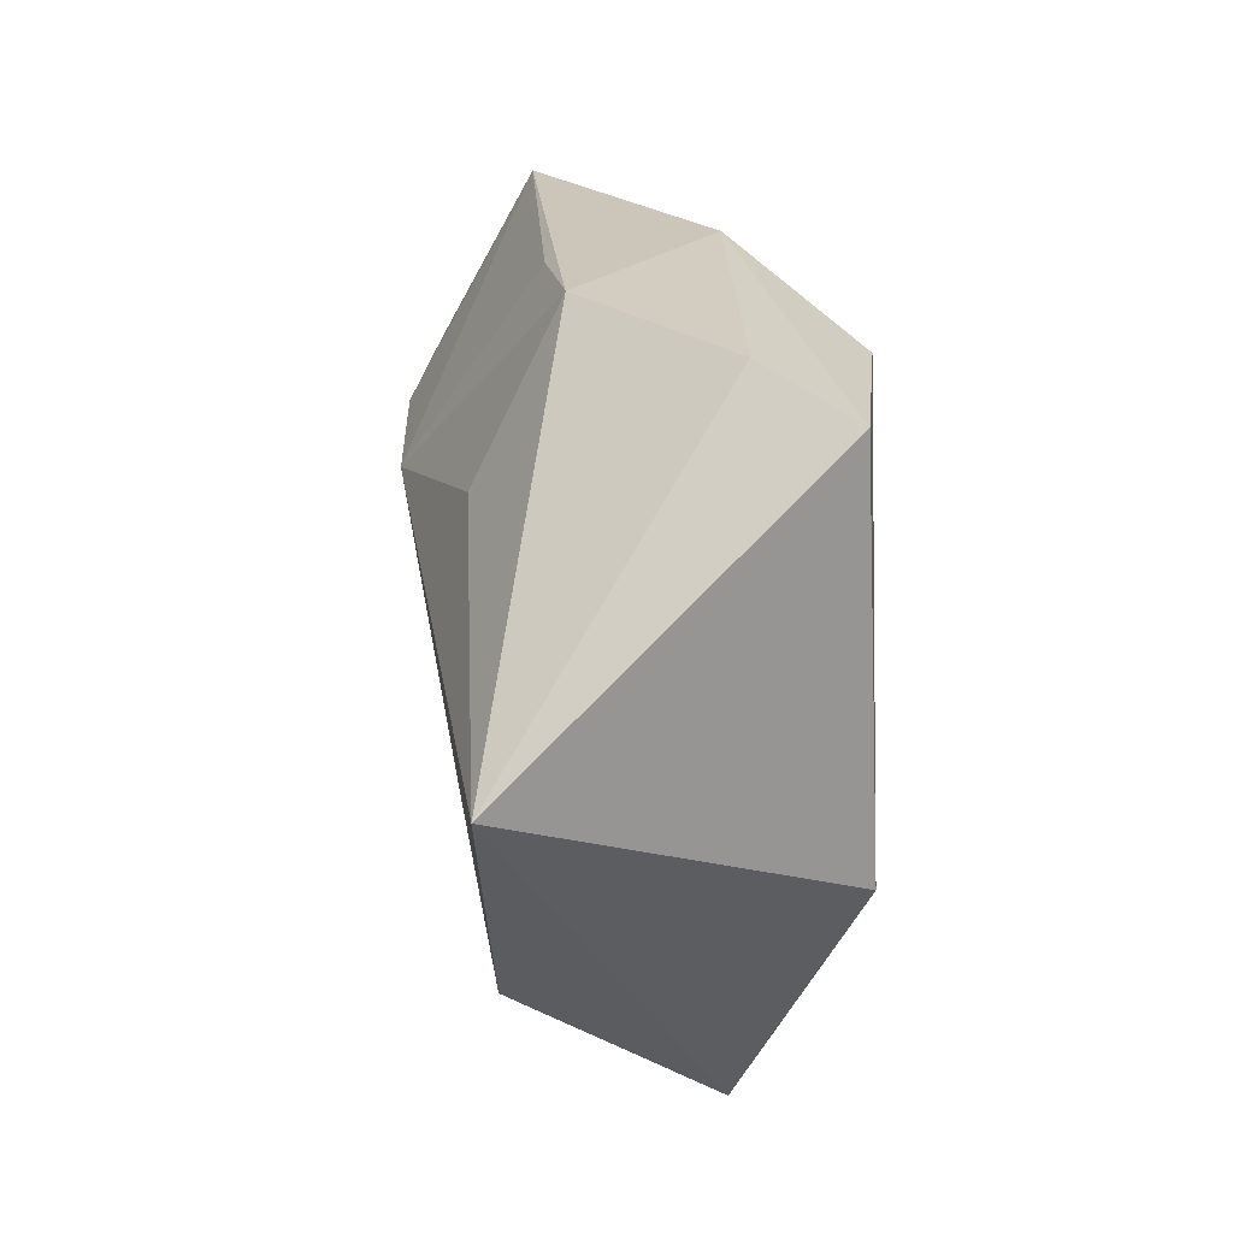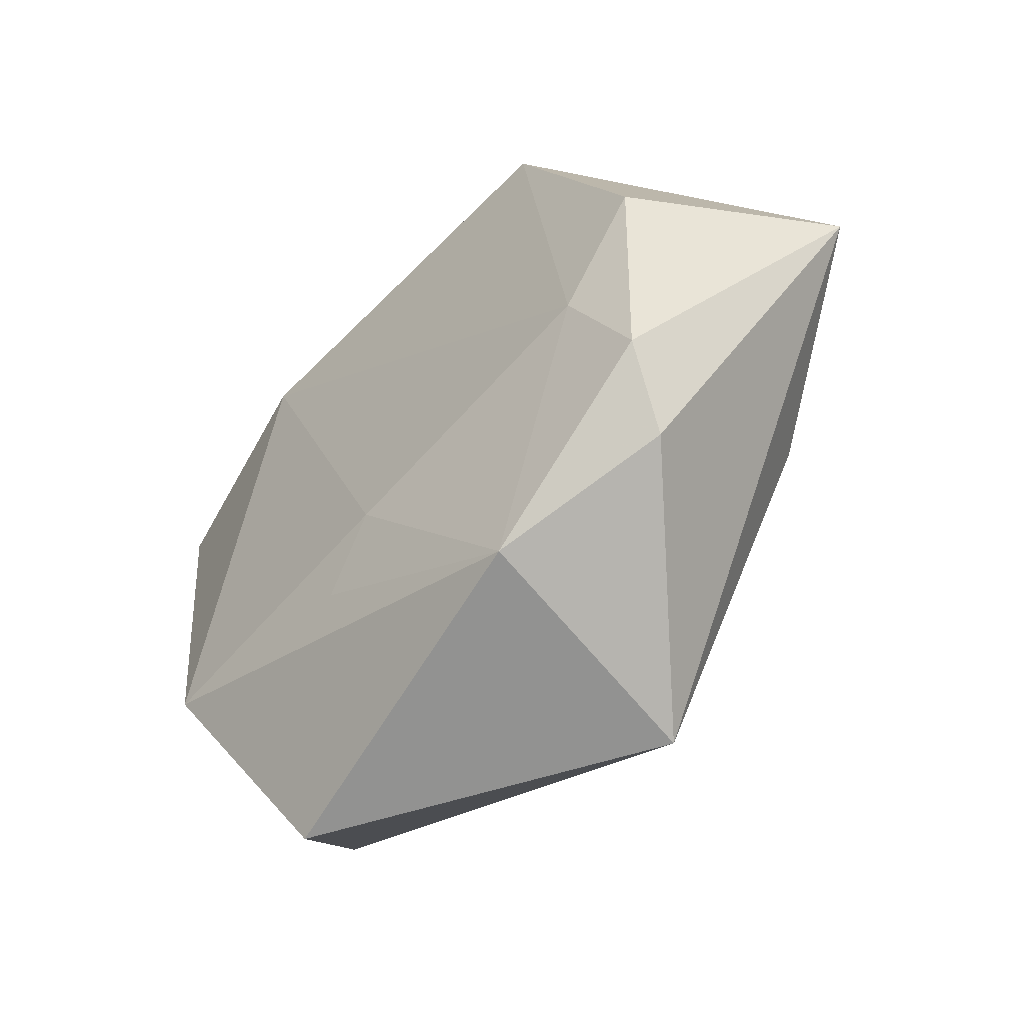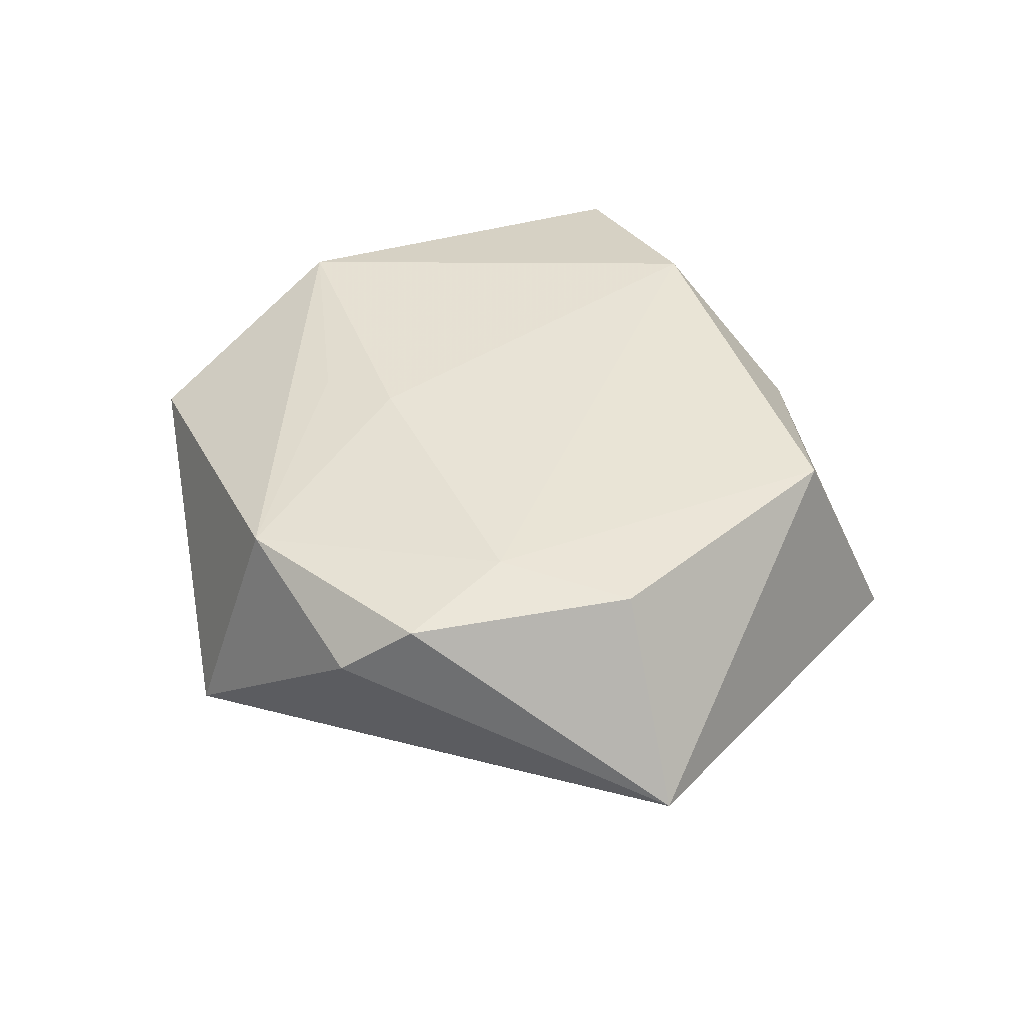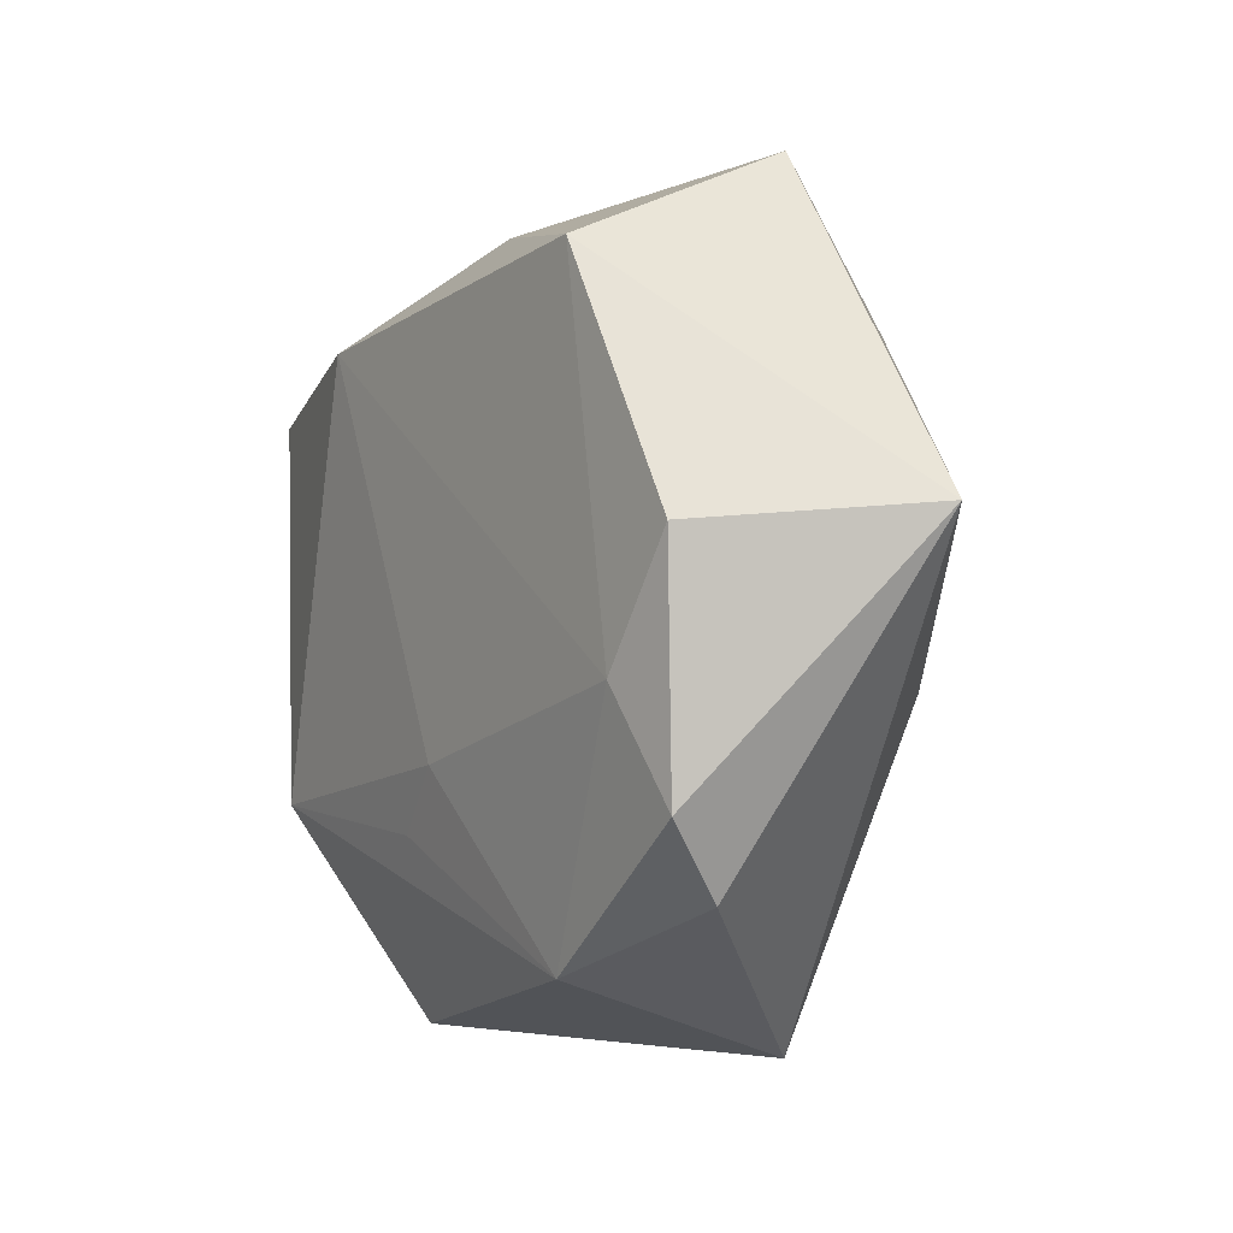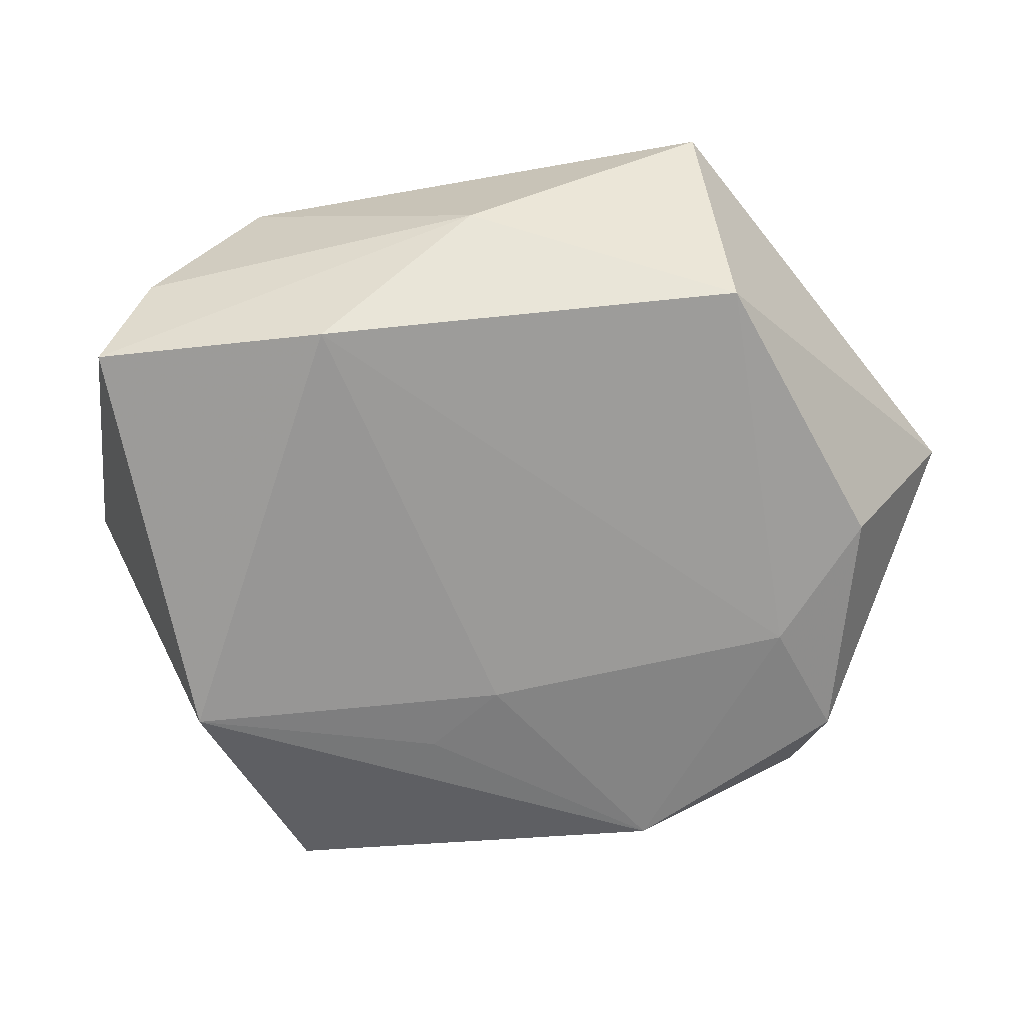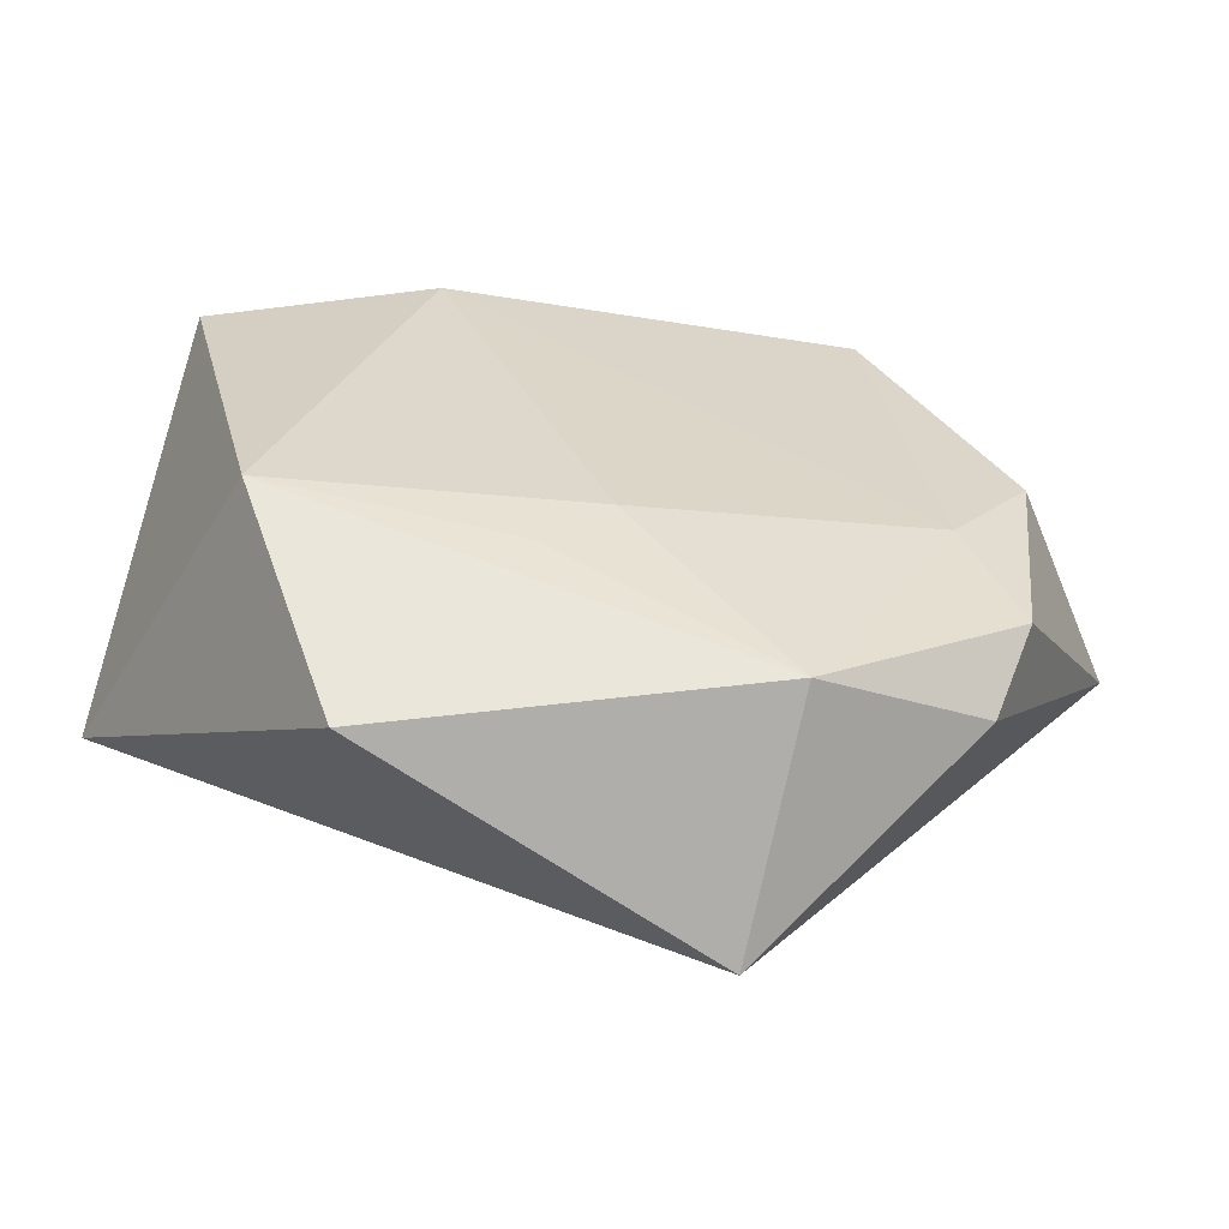
<metadata>
{"format":"obj","ext":"obj","renderer":"f3d","projection":"perspective","resolution":1024,"background":"white","views":[{"elev":11.1,"azim":-95.7,"up":"+Y"},{"elev":-53.4,"azim":49.3,"up":"+Y"},{"elev":38.8,"azim":75.6,"up":"+Z"},{"elev":-5.9,"azim":60.6,"up":"+Y"},{"elev":19.9,"azim":-1.8,"up":"+Y"},{"elev":-61.7,"azim":-7.3,"up":"+Y"}]}
</metadata>
<code>
v 0.01778 -0.03678 0.01371
v 0.03941 -0.02238 0.01407
v 0.03284 -0.01023 0.01681
v 0.02634 0.03105 0.01744
v 0.0345 -0.01031 -0.01552
v 0.05438 0.004588 -0.006014
v 0.02595 0.02521 -0.01775
v -0.00261 0.03785 0.008333
v 0.03629 -0.03014 0.007631
v 0.02388 0.04288 -0.008092
v -0.002234 0.01519 -0.02296
v -0.02537 0.01606 -0.01749
v -0.03449 -0.01928 0.01841
v 0.04184 0.002904 0.01587
v -0.01292 0.03564 -0.009578
v -9.32e-05 -0.01637 0.01837
v -0.02747 0.03405 -0.008819
v 0.01855 0.01929 -0.02151
v -0.04972 -0.007877 -0.01858
v -0.007402 -0.02311 0.0172
v -0.02344 -0.04255 0.006738
v -0.019 0.02753 0.02022
v -0.03892 0.02921 0.005867
v -0.04391 0.02375 0.01527
v 0.001805 -0.01768 -0.01759
v 0.0151 -0.04488 -0.01293
f 24 13 22
f 19 13 24
f 21 19 26
f 21 13 19
f 22 13 16
f 6 10 4
f 13 21 1
f 1 21 26
f 26 6 9
f 6 2 9
f 9 1 26
f 2 1 9
f 5 6 26
f 26 18 5
f 5 18 6
f 7 10 6
f 6 18 7
f 7 18 10
f 19 24 23
f 23 17 19
f 19 17 12
f 10 18 11
f 11 12 17
f 19 12 11
f 11 18 26
f 22 4 8
f 8 4 10
f 8 24 22
f 8 23 24
f 10 17 8
f 17 23 8
f 3 1 2
f 16 1 3
f 22 16 3
f 3 4 22
f 20 16 13
f 13 1 20
f 20 1 16
f 15 17 10
f 10 11 15
f 15 11 17
f 26 19 25
f 25 11 26
f 19 11 25
f 14 3 2
f 4 3 14
f 14 2 6
f 6 4 14

</code>
